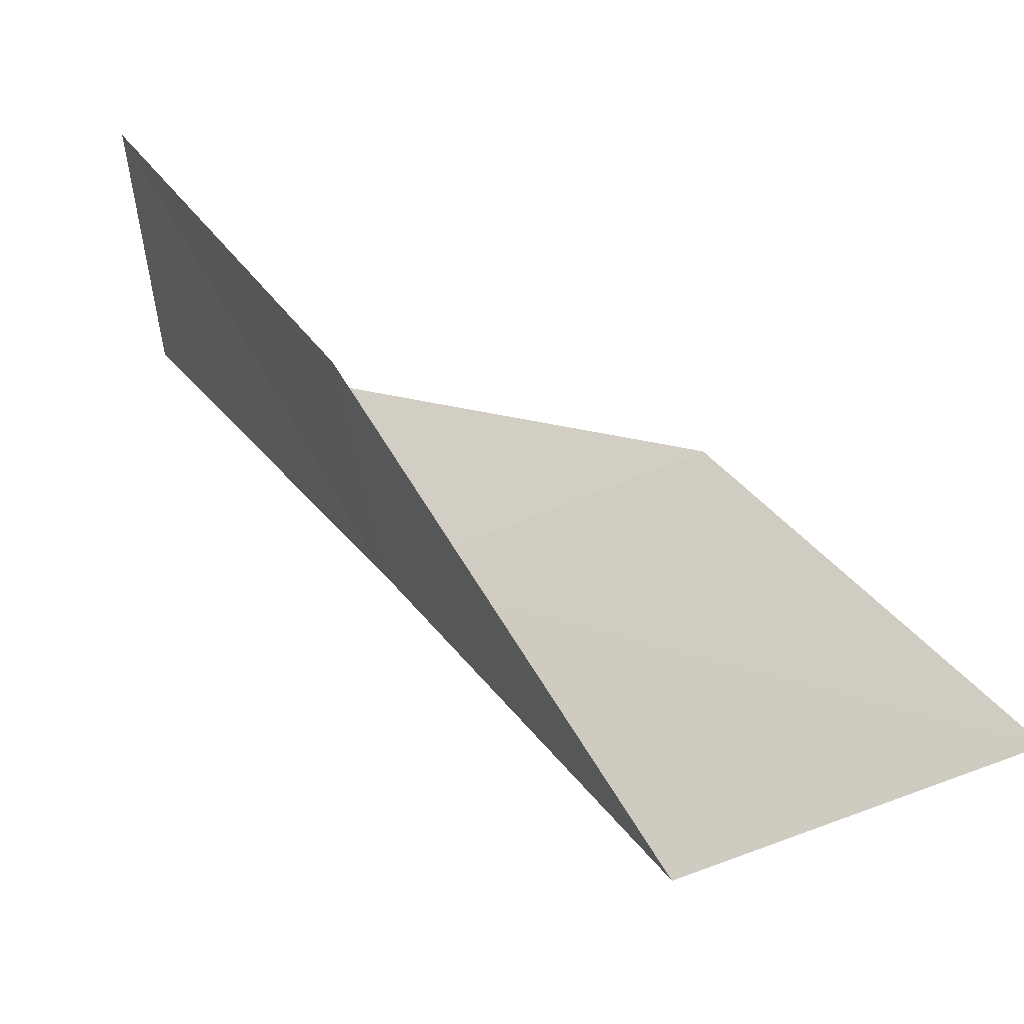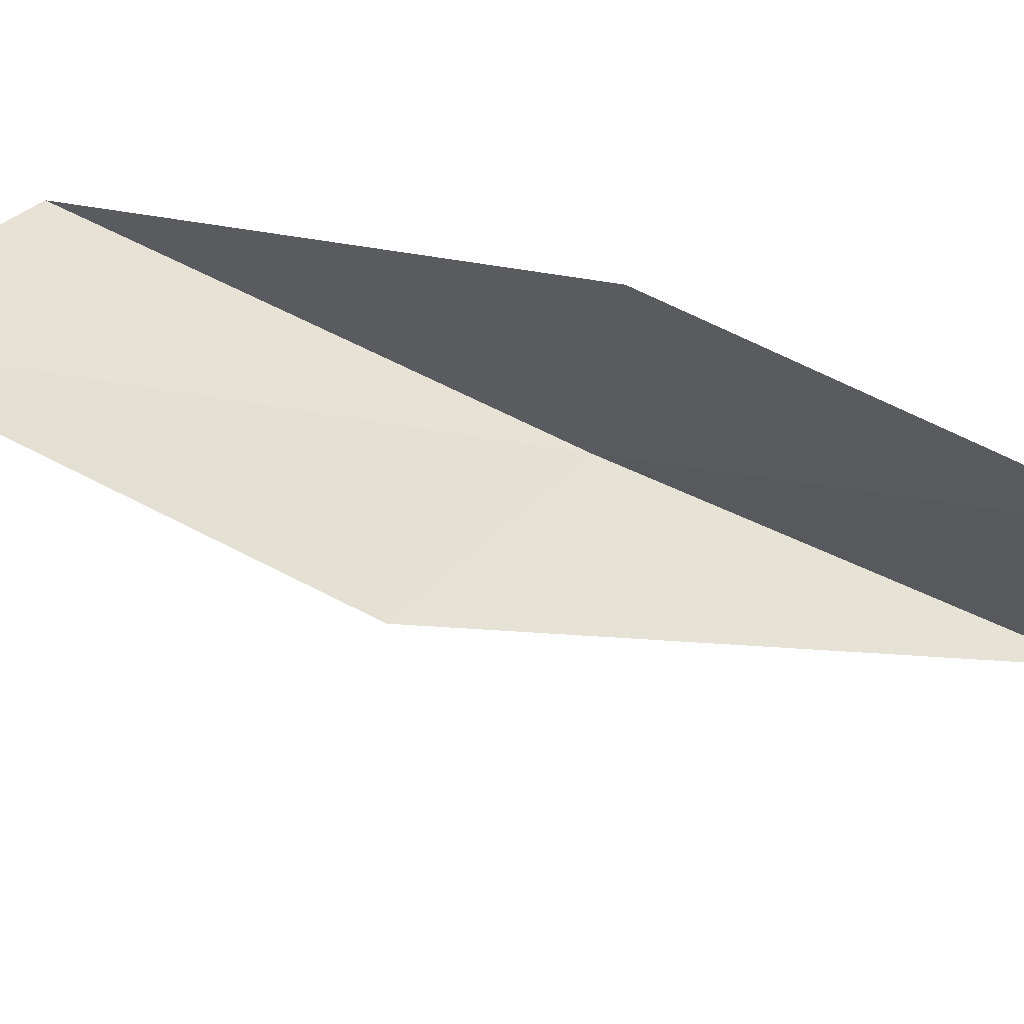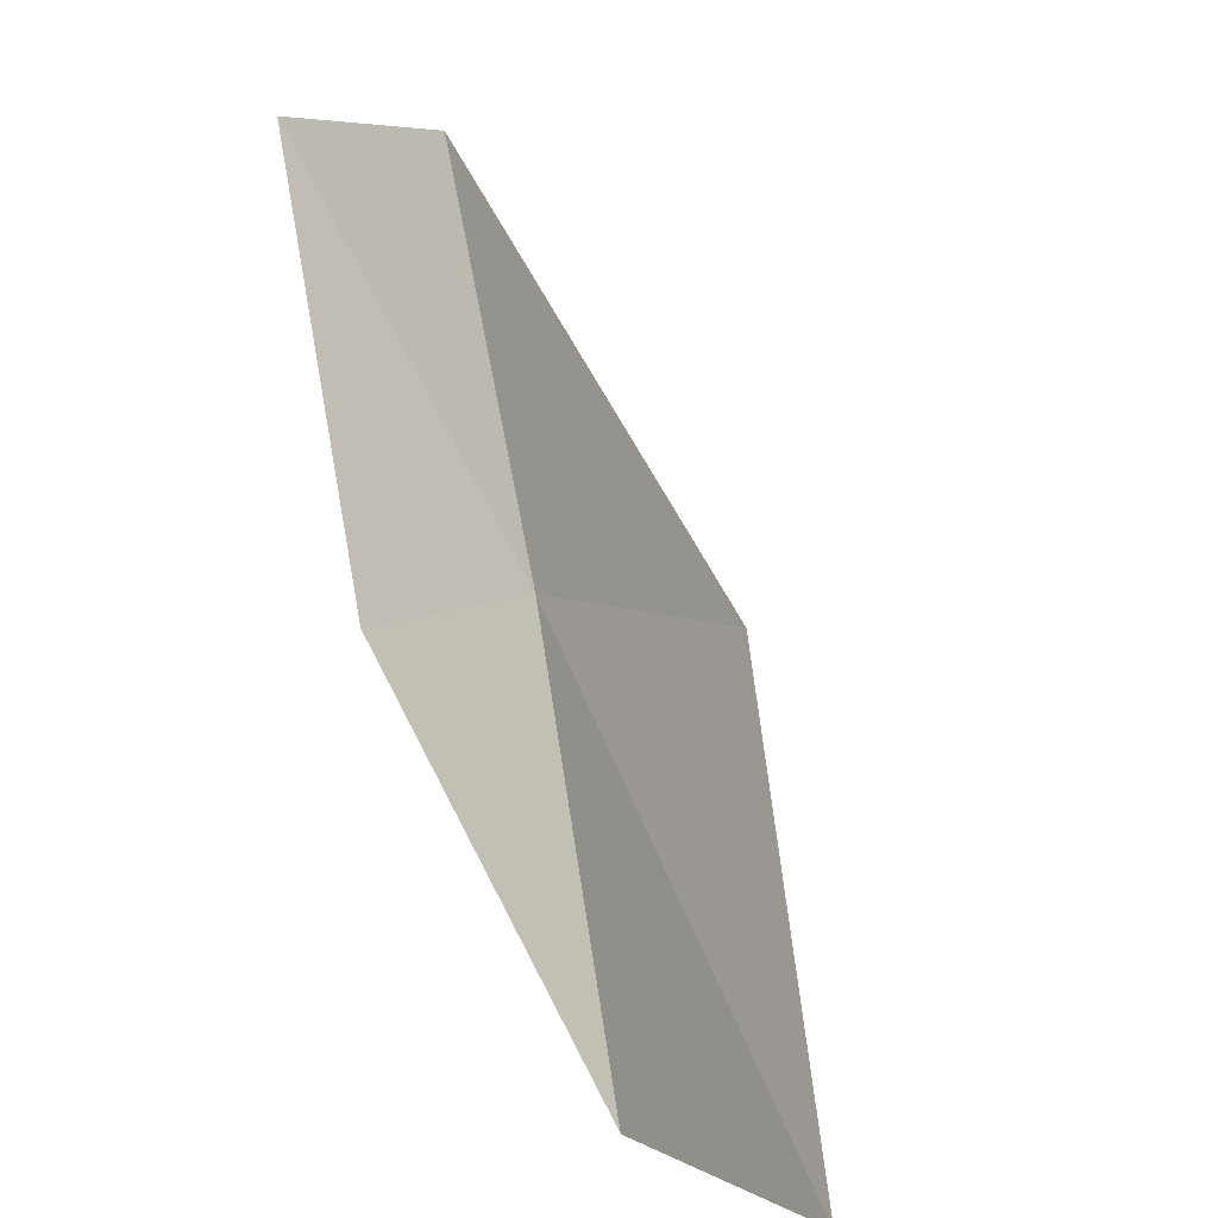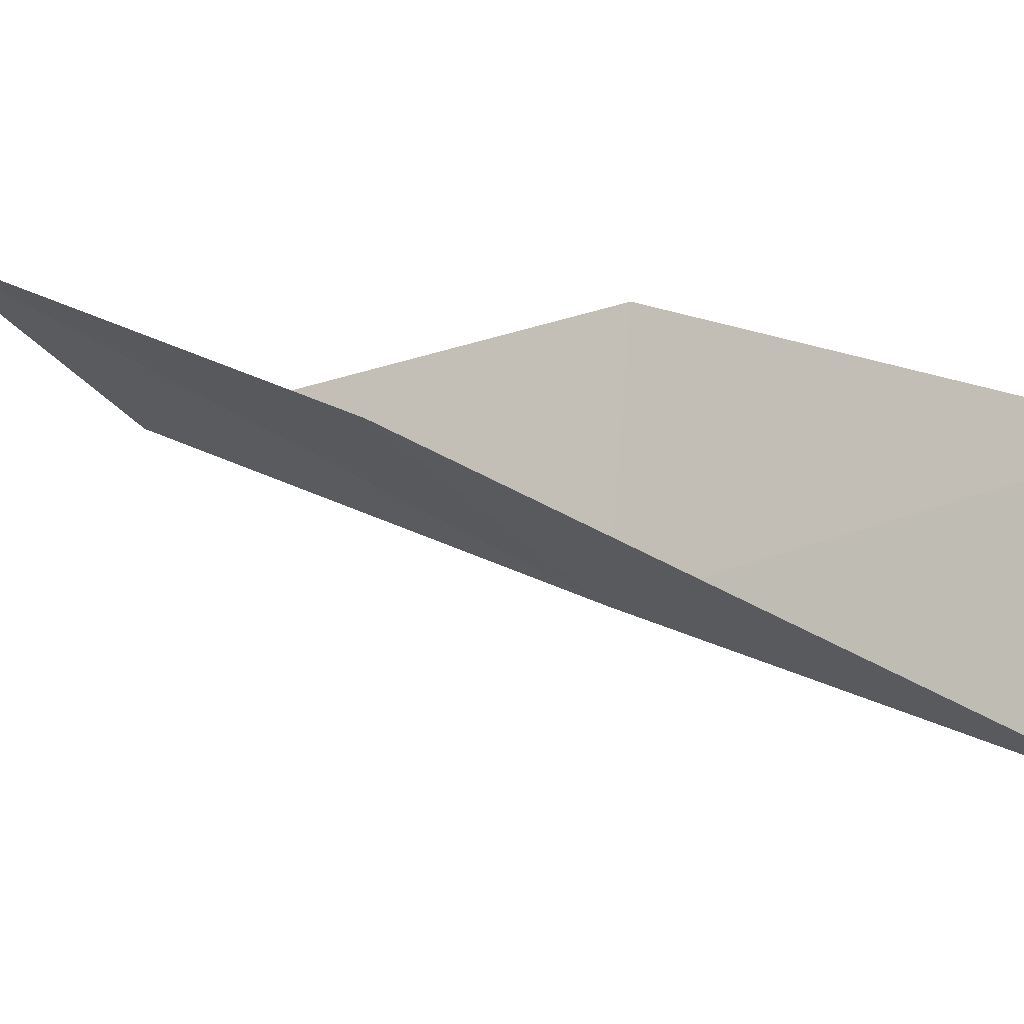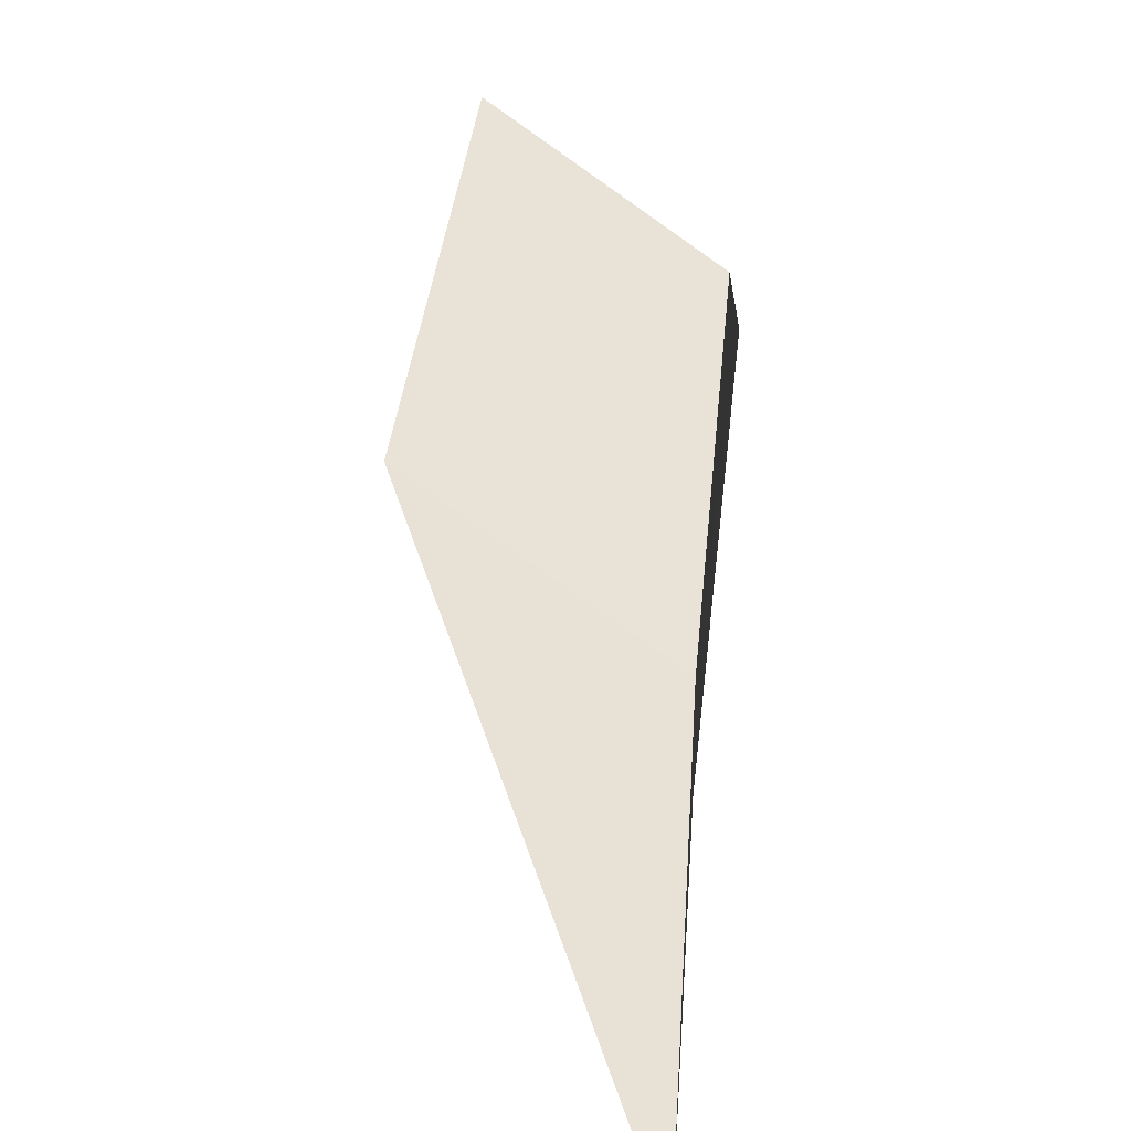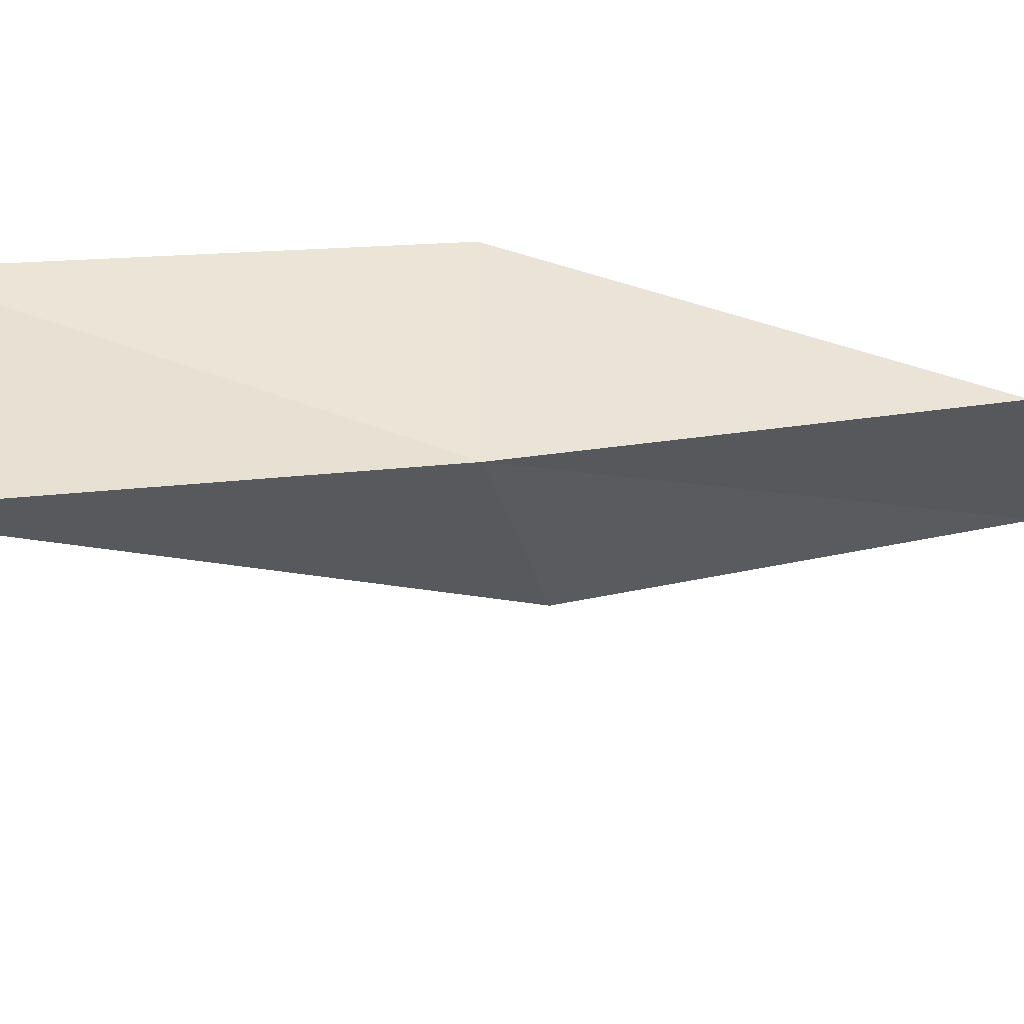
<metadata>
{"format":"obj","ext":"obj","renderer":"f3d","projection":"perspective","resolution":1024,"background":"white","views":[{"elev":50.9,"azim":174.3,"up":"+Y"},{"elev":67.1,"azim":-50.6,"up":"+Y"},{"elev":7.7,"azim":-154.9,"up":"+Z"},{"elev":-8.7,"azim":-41.8,"up":"+Y"},{"elev":19.3,"azim":27.5,"up":"+Y"},{"elev":-51.3,"azim":102.2,"up":"+Y"}]}
</metadata>
<code>
v -7.894 -41.17 47.94
v -10.53 -39.89 47.94
v -5.977 -42.99 52.3
v -5.877 -40.04 52.3
v -7.596 -38.49 47.94
v -12.07 -37.96 43.59
v -9.653 -39.26 43.59
f 1 3 2
f 1 5 4
f 1 4 3
f 1 6 7
f 1 2 6
f 1 7 5

</code>
